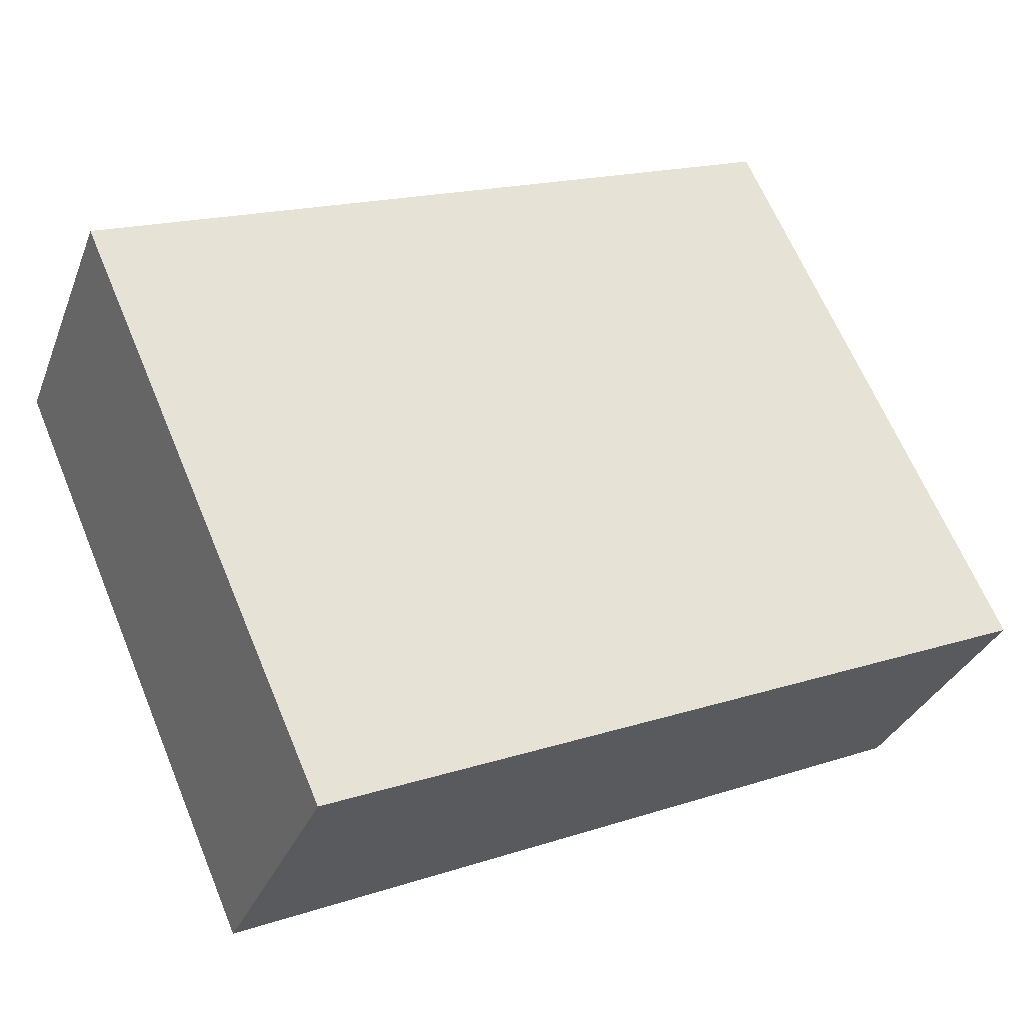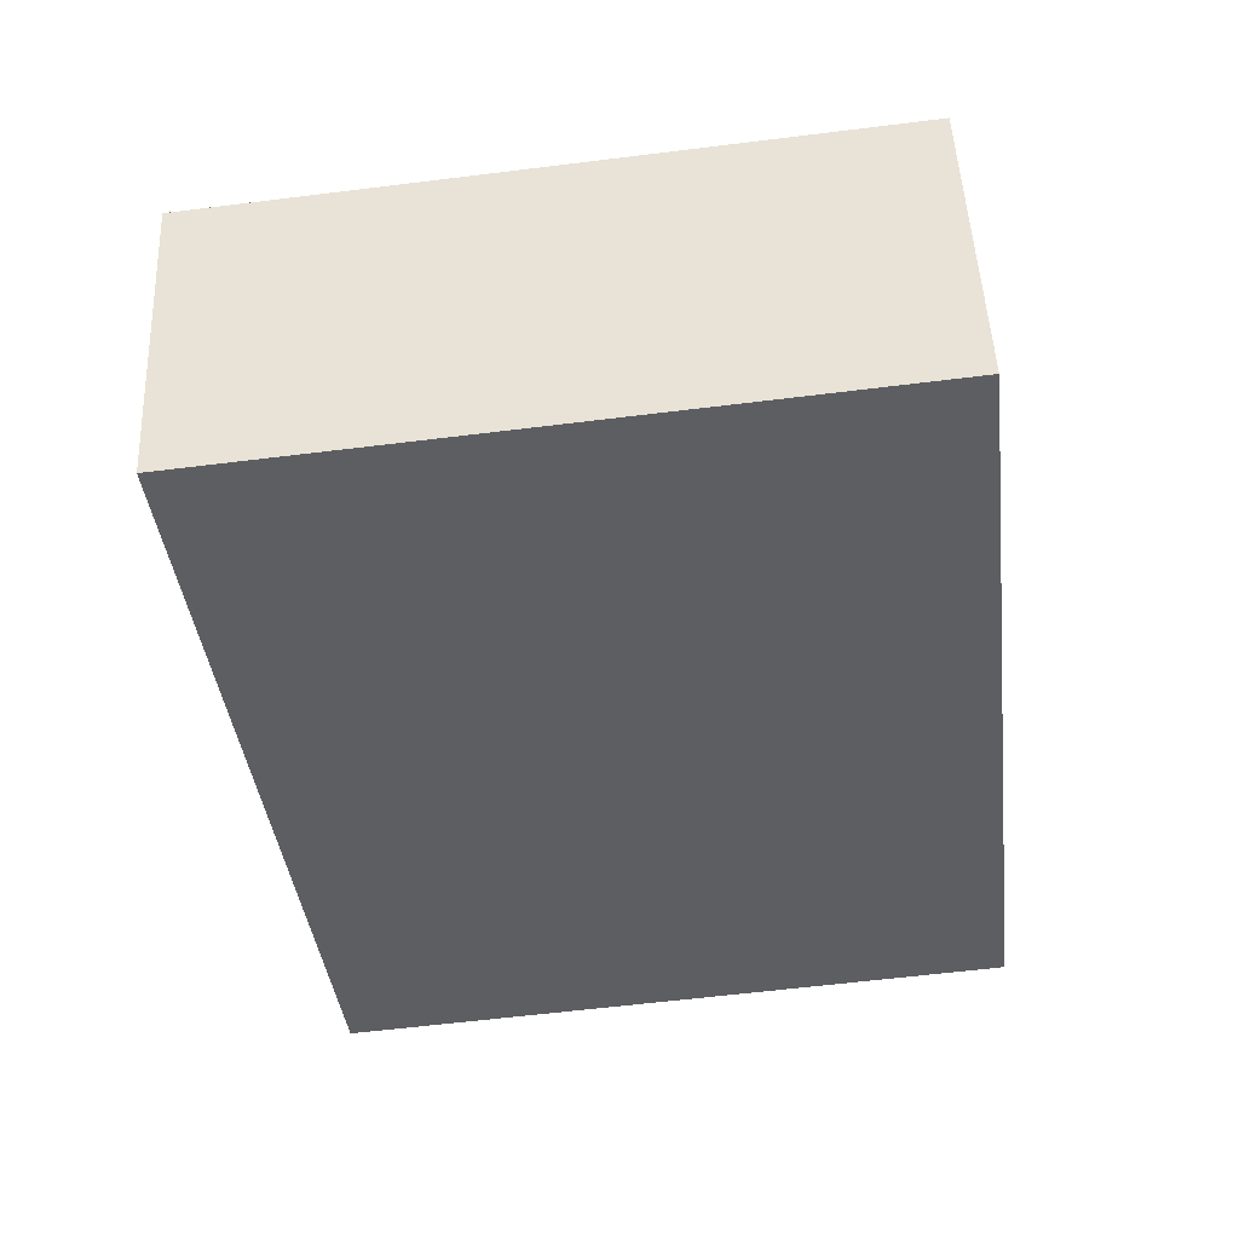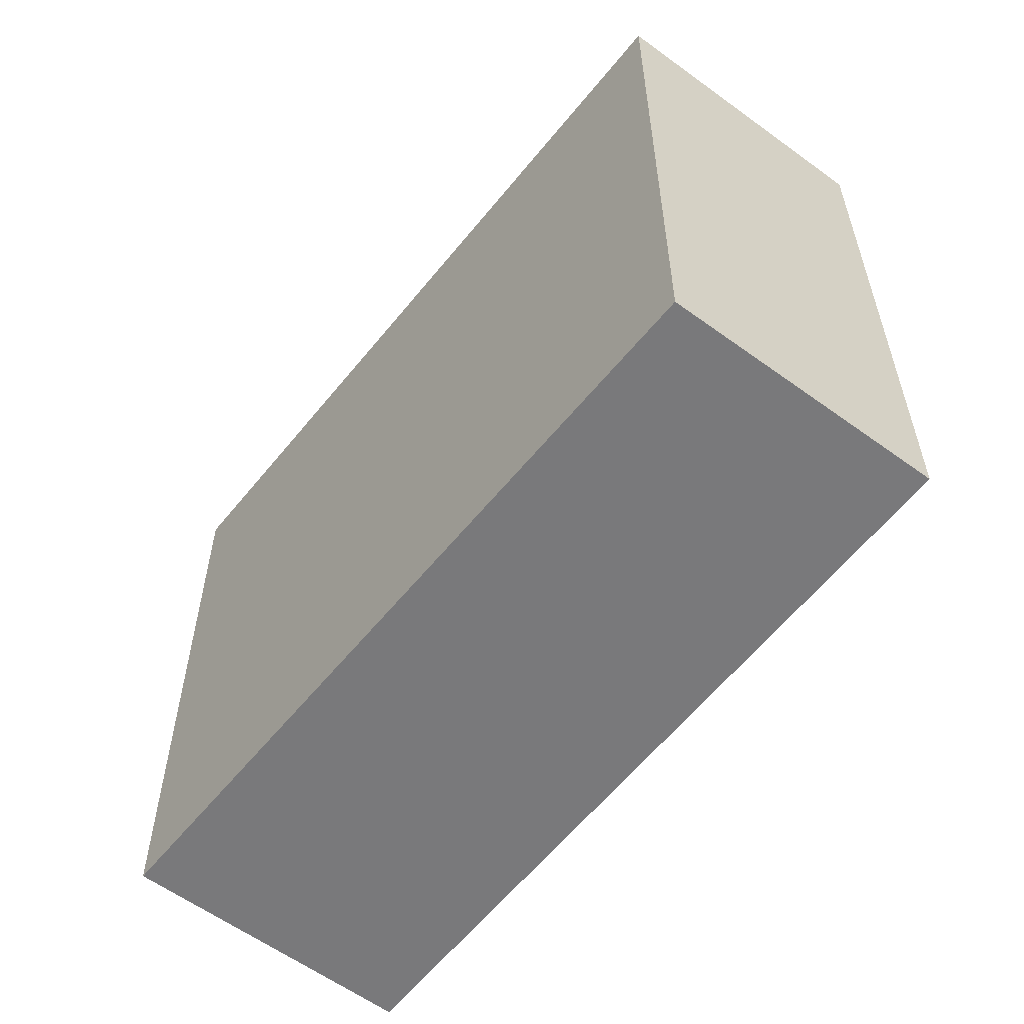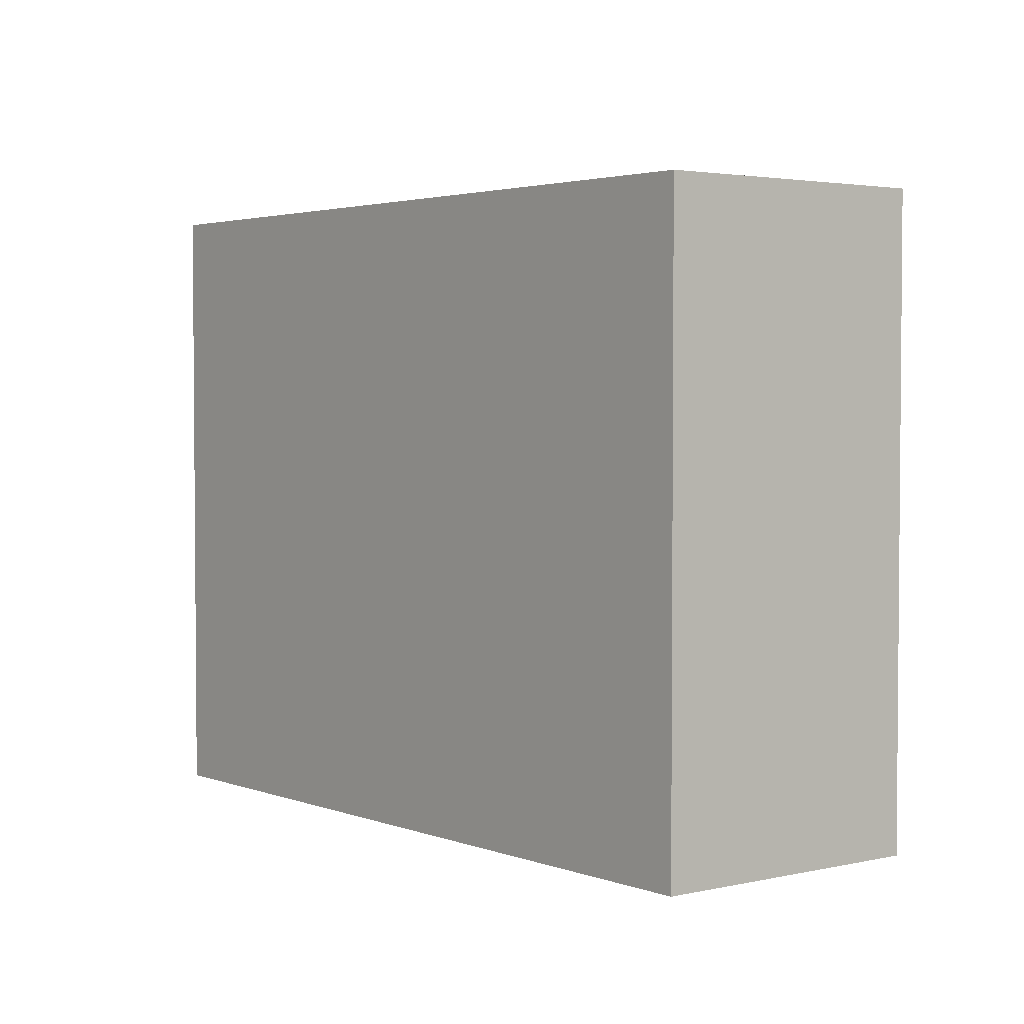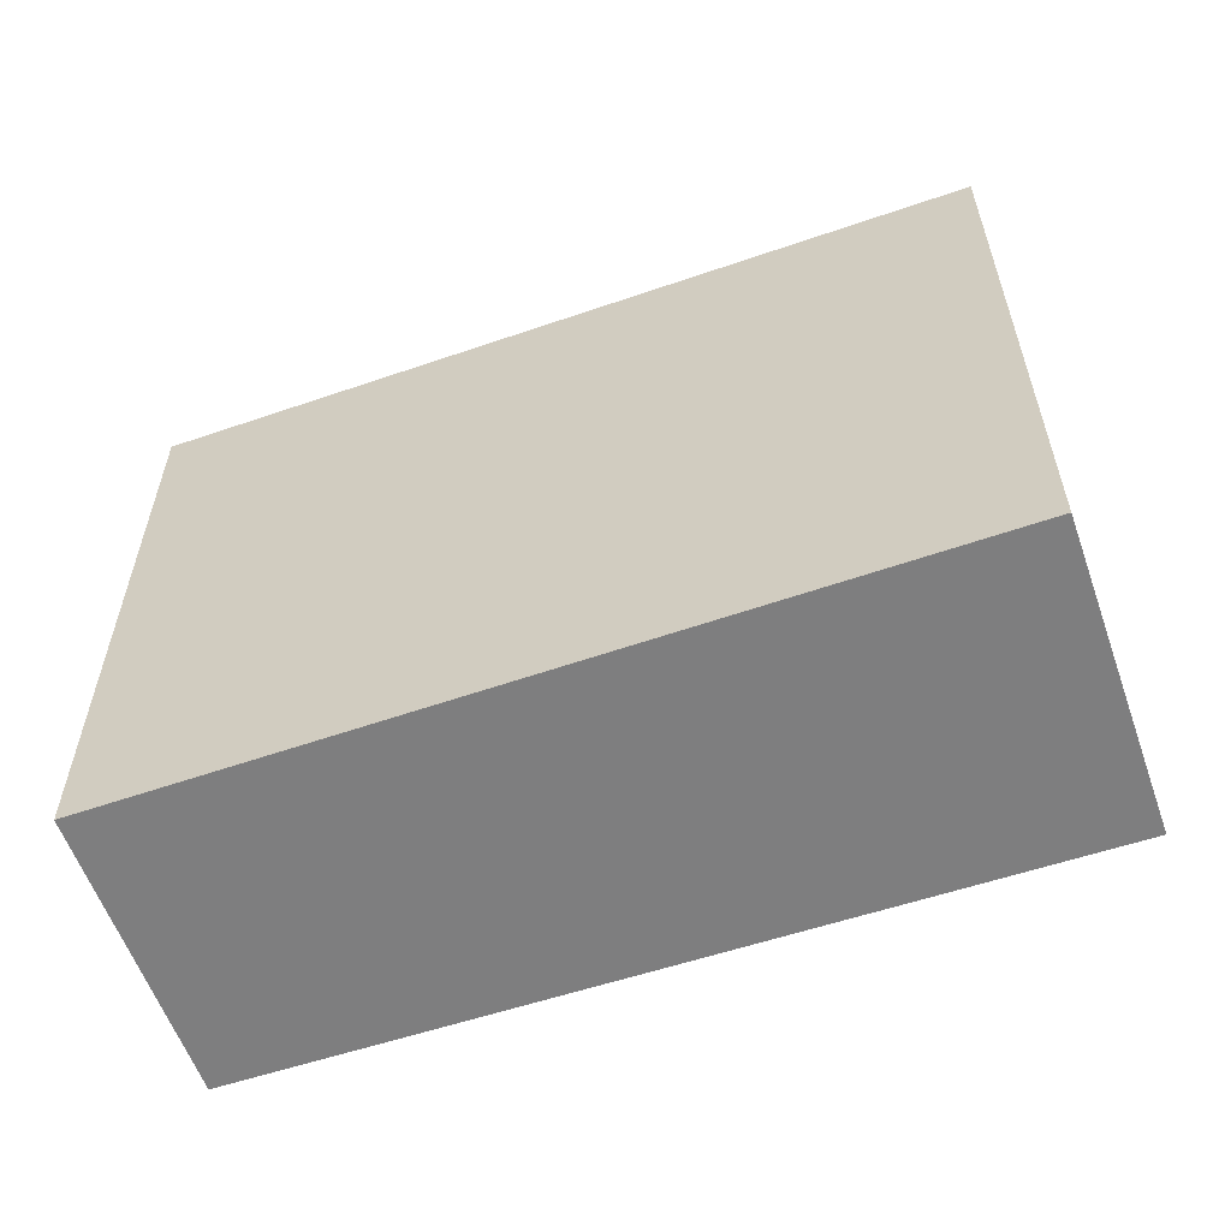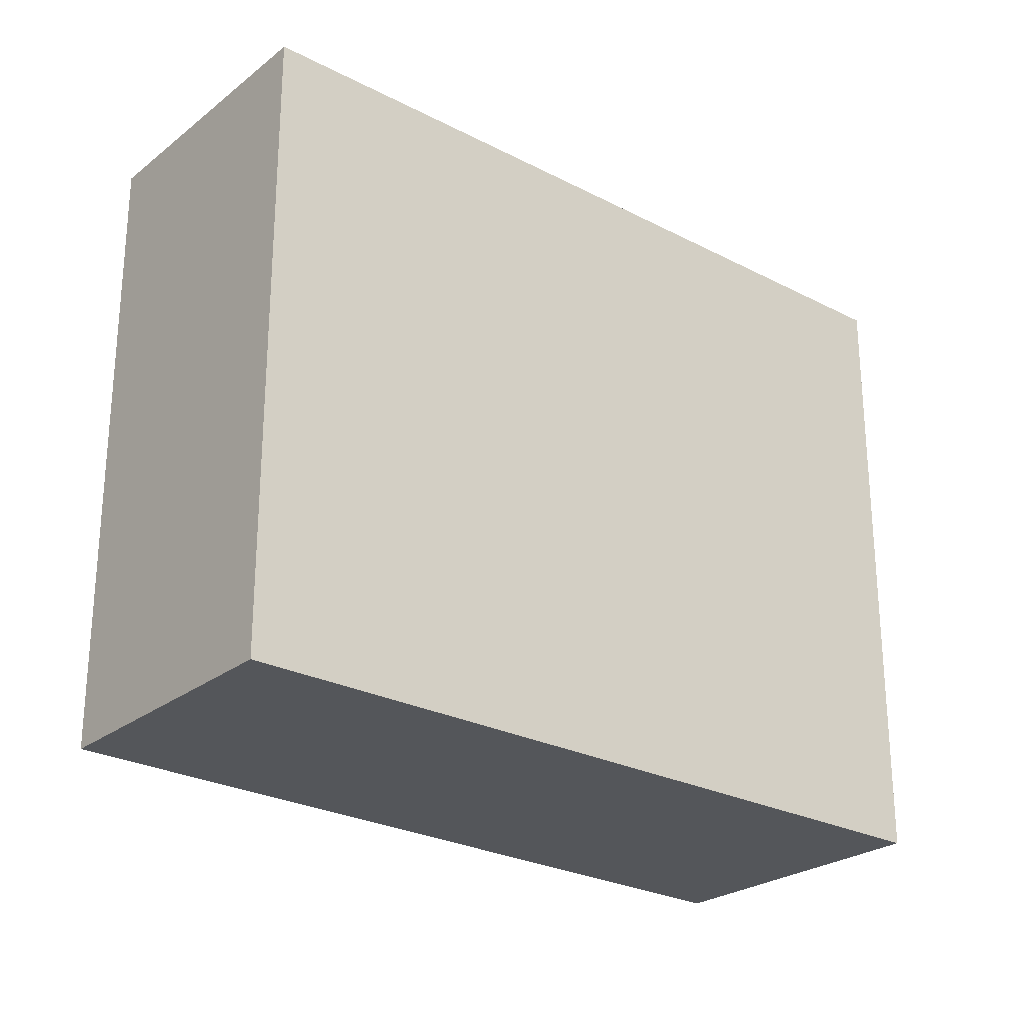
<metadata>
{"format":"obj","ext":"obj","renderer":"f3d","projection":"perspective","resolution":1024,"background":"white","views":[{"elev":65.3,"azim":-22.7,"up":"+Z"},{"elev":-61.1,"azim":97.2,"up":"+Z"},{"elev":-57.9,"azim":74.1,"up":"+Y"},{"elev":3.0,"azim":73.6,"up":"+Y"},{"elev":-59.4,"azim":-138.9,"up":"+Y"},{"elev":-25.7,"azim":162.0,"up":"+Y"}]}
</metadata>
<code>
v  4.412 3.27 -0.152
v  0 3.27 2.002e-16
v  0.579 3.27 1.435
v  3.878 3.27 -1.536
v  0.579 -8.787e-17 1.435
v  4.412 9.307e-18 -0.152
v  3.878 9.405e-17 -1.536
v  0 0 0
g defaultobject
f 1 2 3
f 2 1 4
f 5 1 3
f 1 5 6
f 6 4 1
f 4 6 7
f 7 2 4
f 2 7 8
f 8 3 2
f 3 8 5
f 8 6 5
f 6 8 7

</code>
